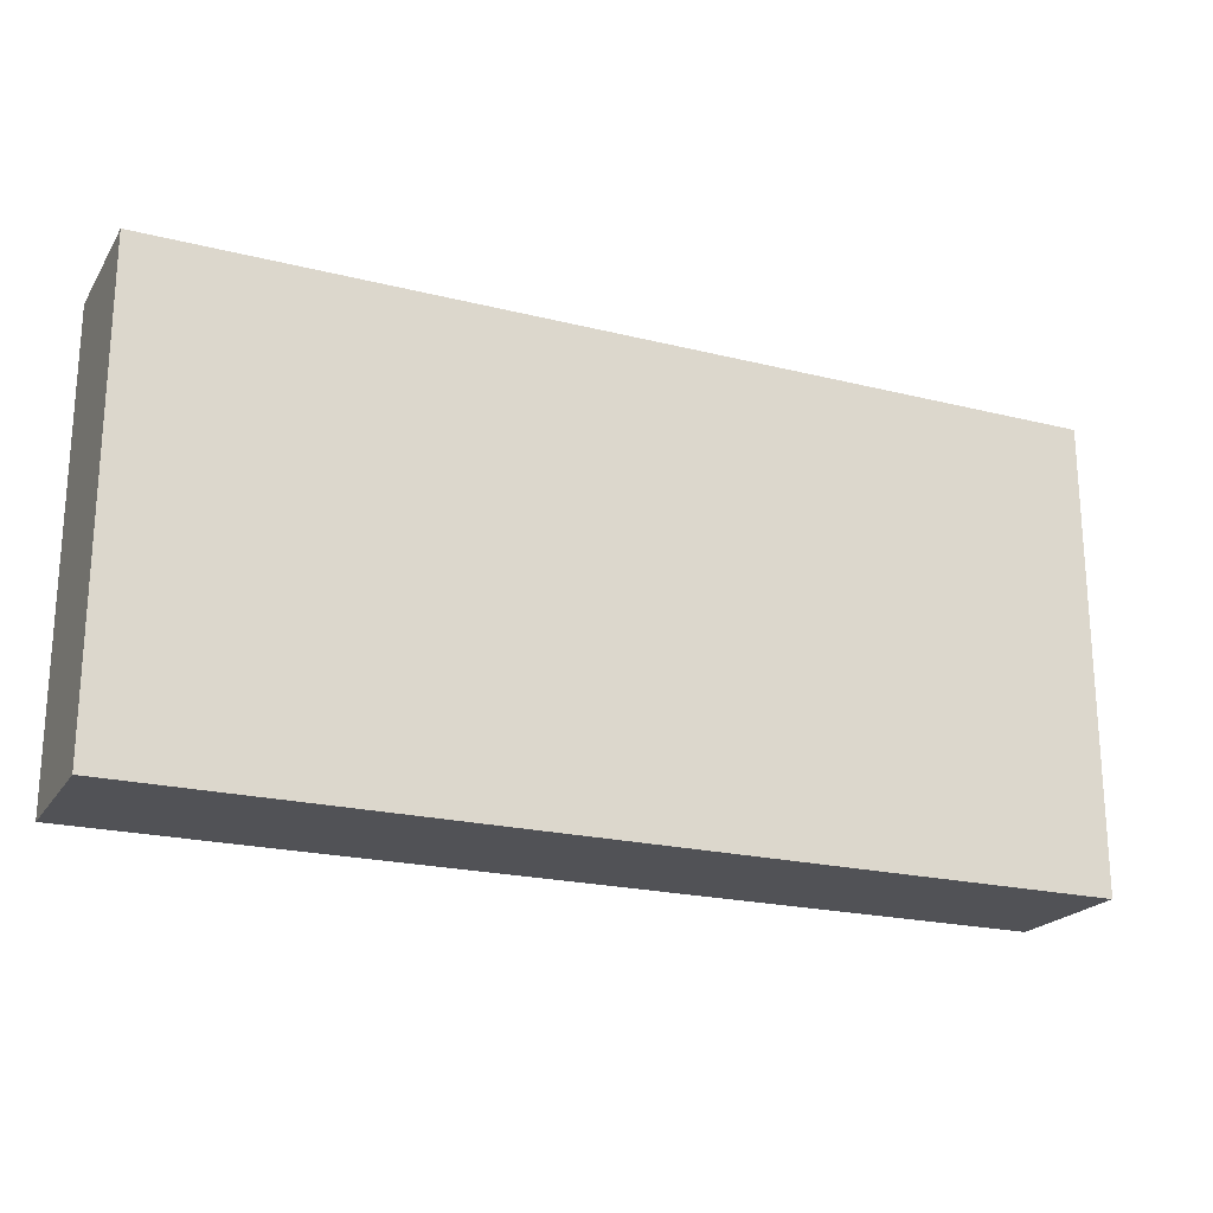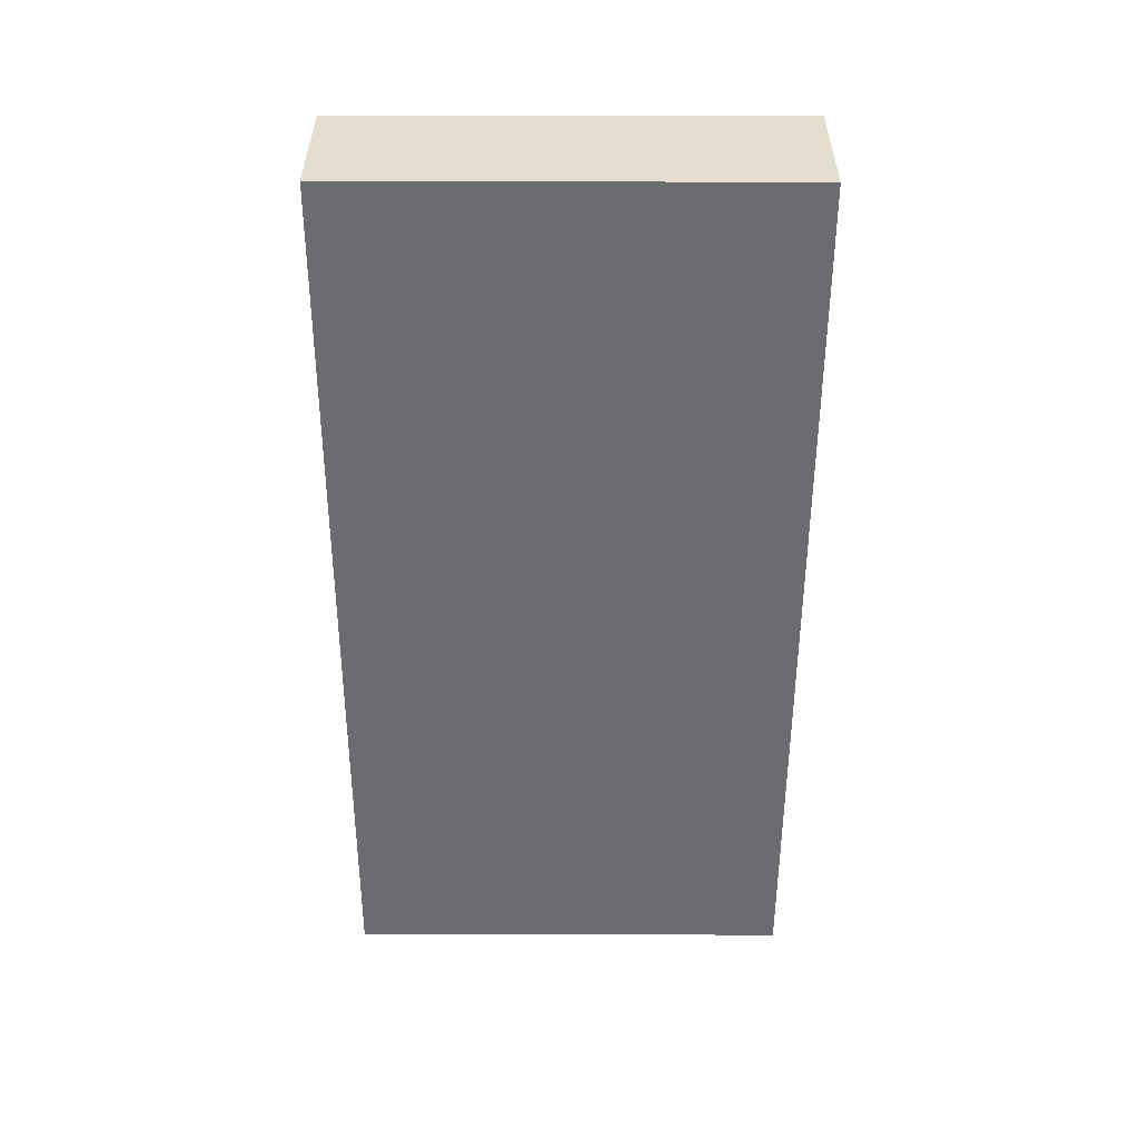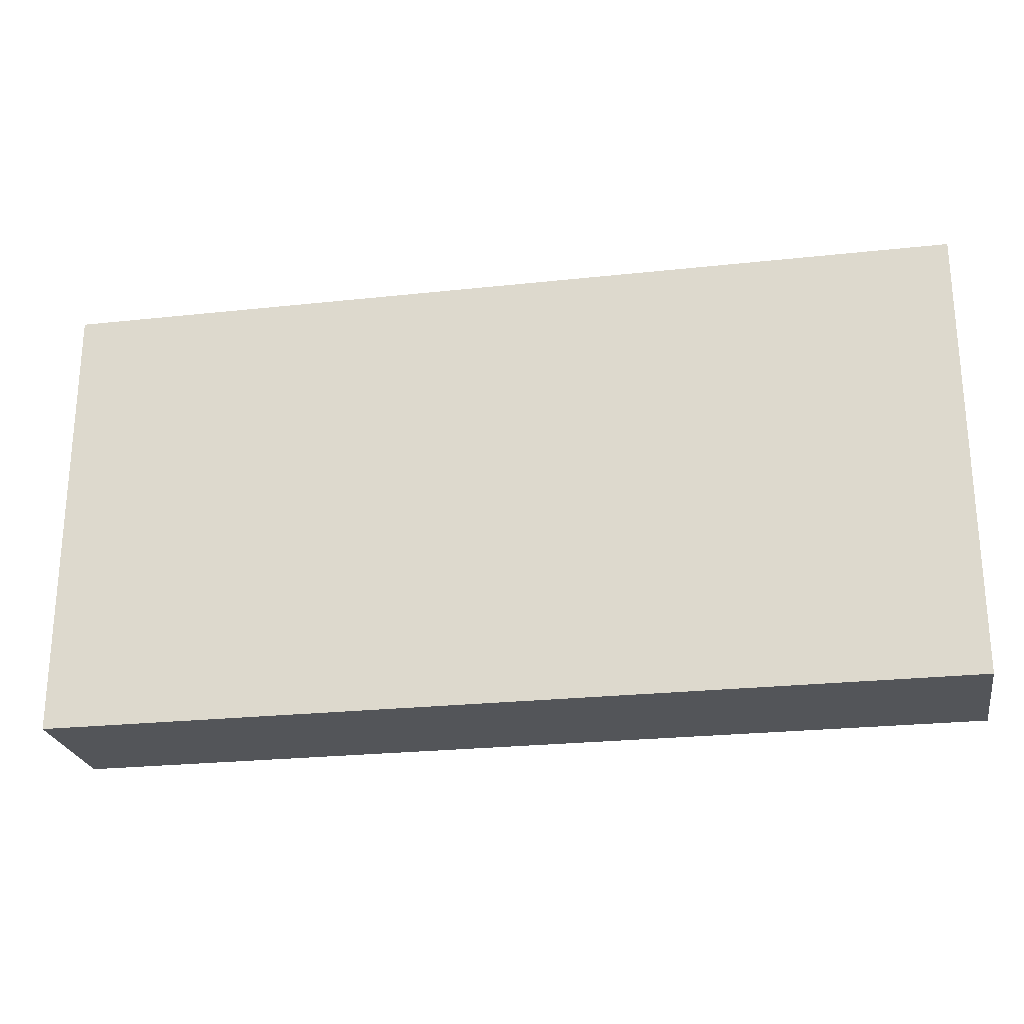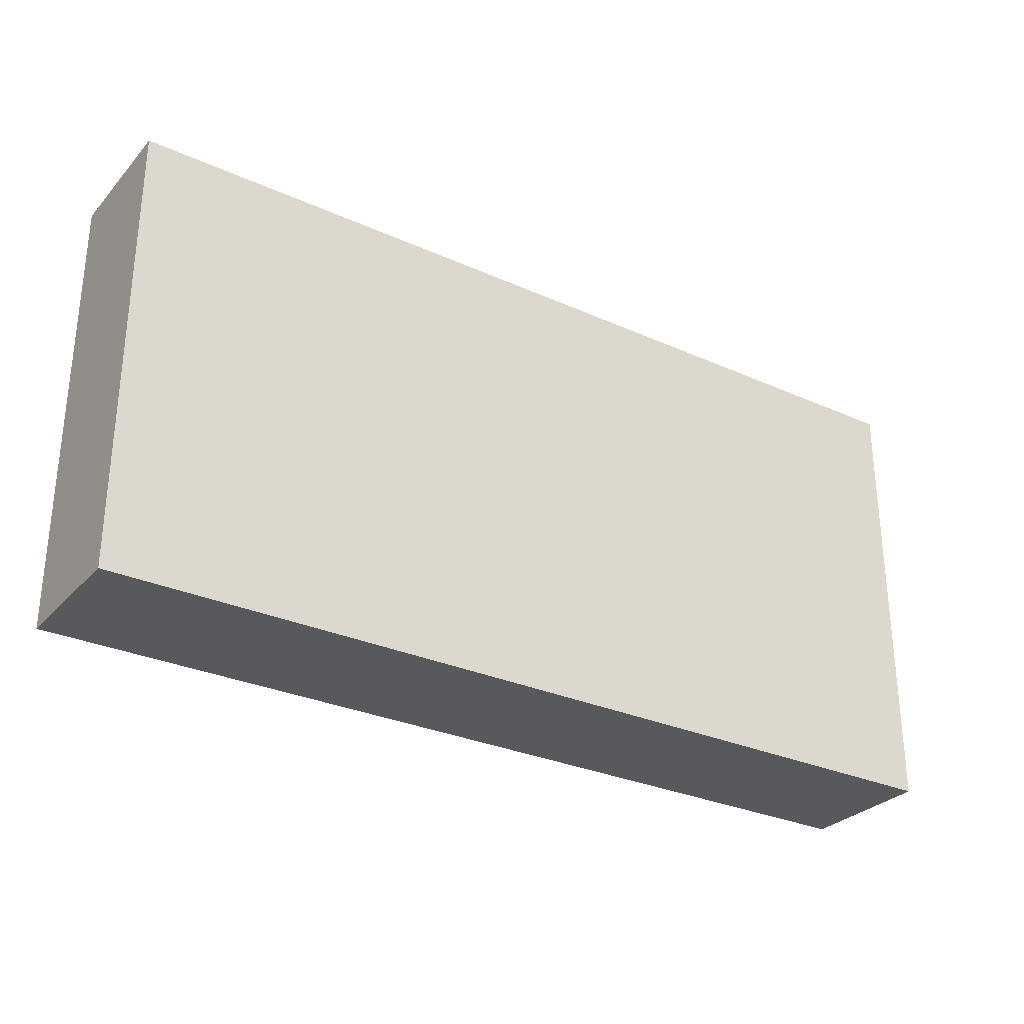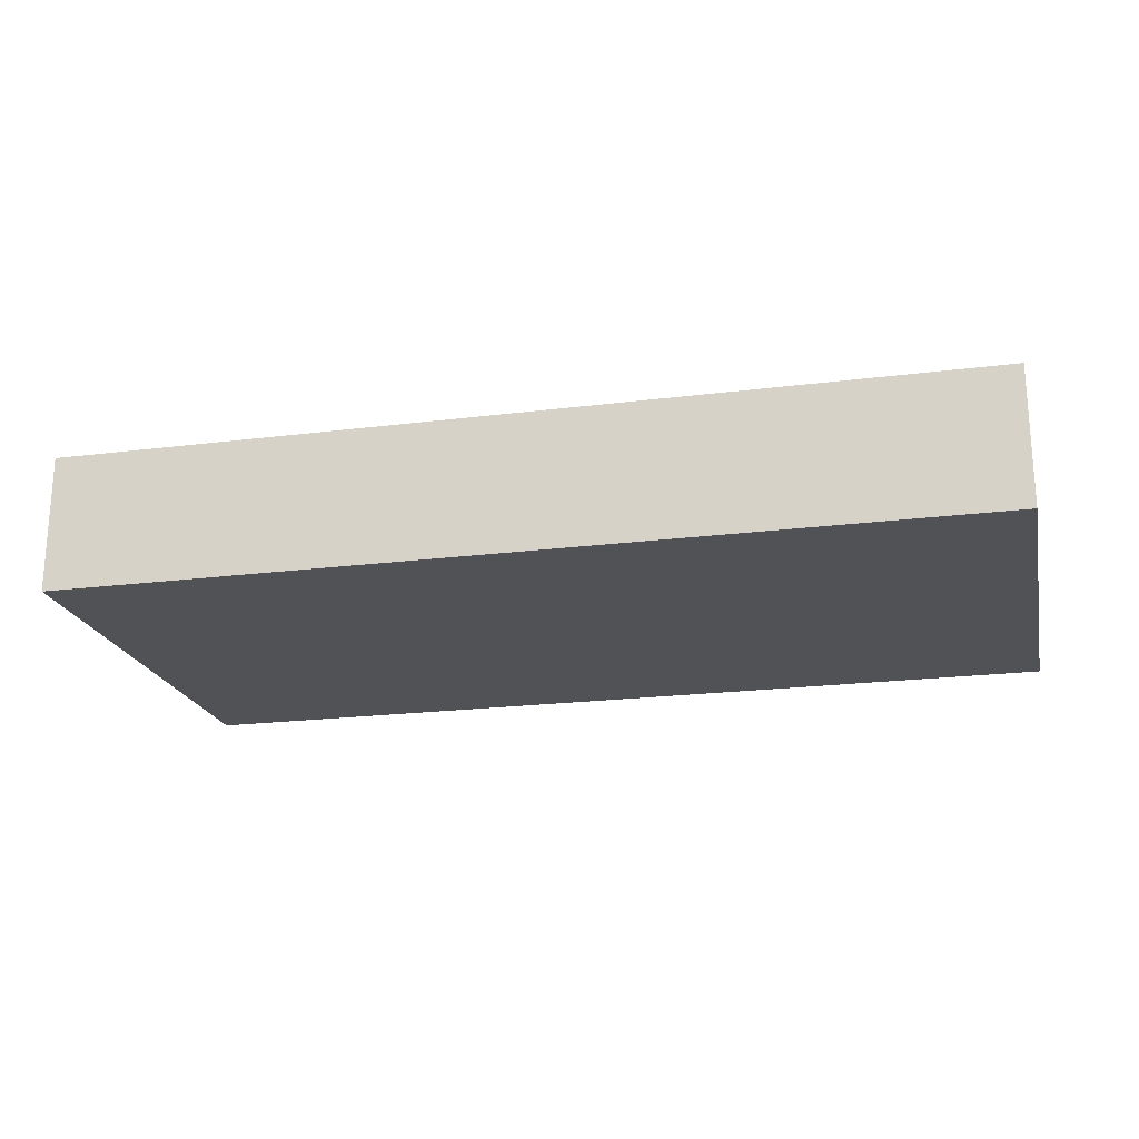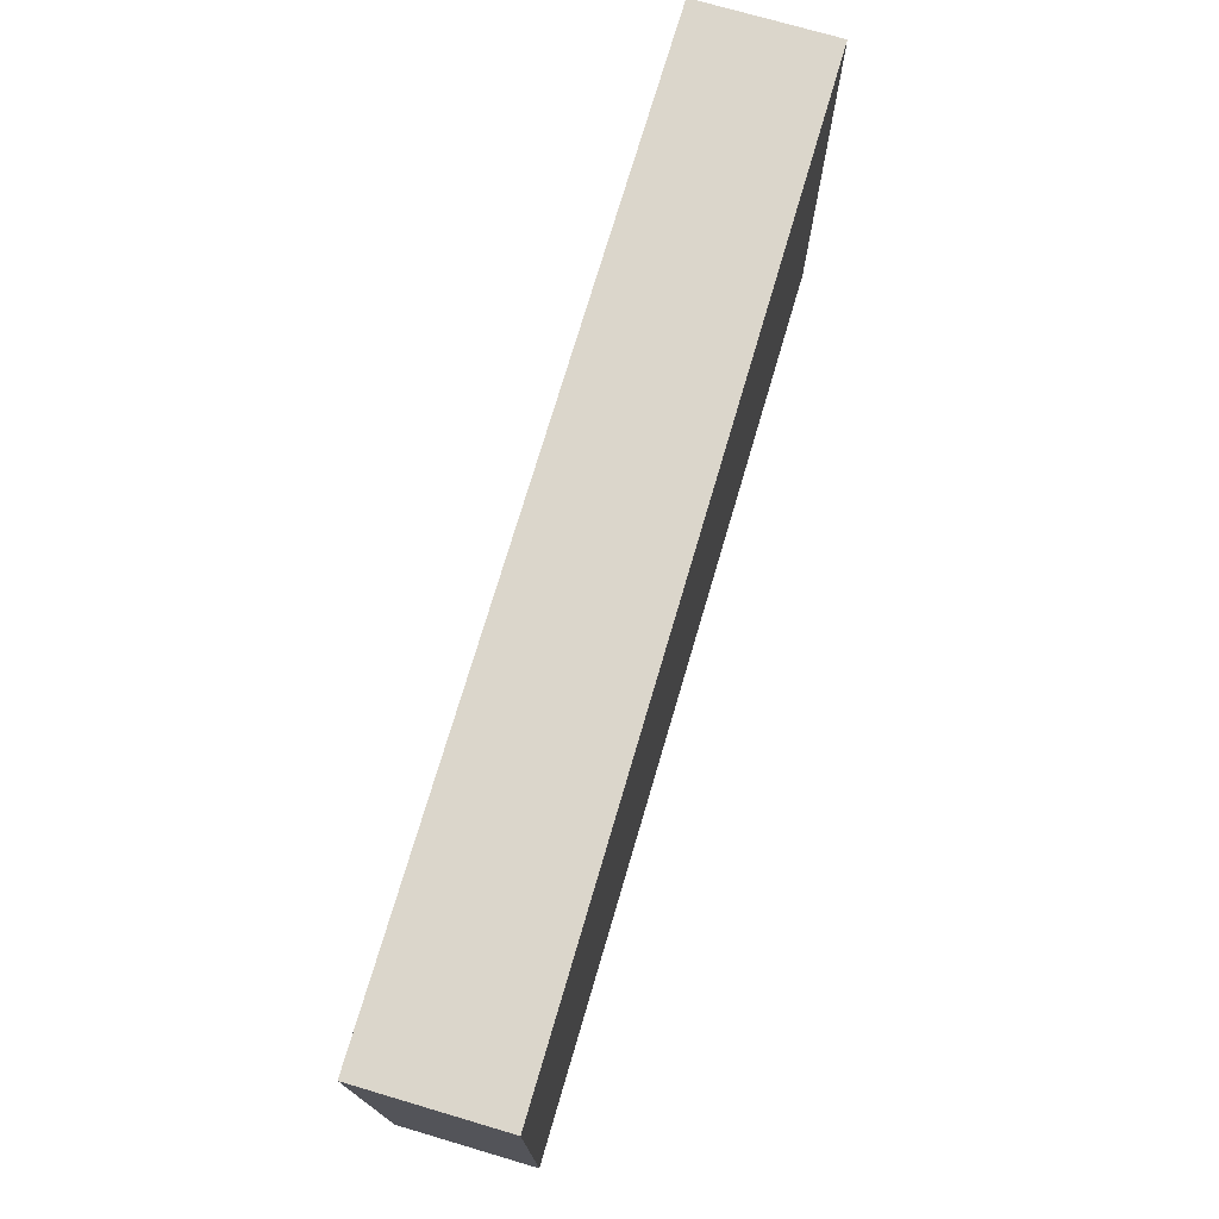
<metadata>
{"format":"obj","ext":"obj","renderer":"f3d","projection":"perspective","resolution":1024,"background":"white","views":[{"elev":-21.3,"azim":156.0,"up":"+Z"},{"elev":-53.7,"azim":89.9,"up":"+Y"},{"elev":-24.4,"azim":-169.8,"up":"+Z"},{"elev":-29.5,"azim":-33.5,"up":"+Z"},{"elev":-20.9,"azim":12.8,"up":"+Y"},{"elev":73.6,"azim":-73.6,"up":"+Z"}]}
</metadata>
<code>
v 0 0 0
v 20 0 0
v 0 0 10
v 20 0 10
v 0 3 0
v 0 3 10
v 20 3 0
v 20 3 10
g floor
f 1 2 3
f 2 3 4
g ceilling
f 5 6 7
f 6 7 8
g wall1
f 1 3 5
f 5 3 6
g wall2
f 1 5 2
f 5 2 7
g wall3
f 2 4 8
f 2 7 8
g wall4
f 3 6 4
f 6 4 8

</code>
